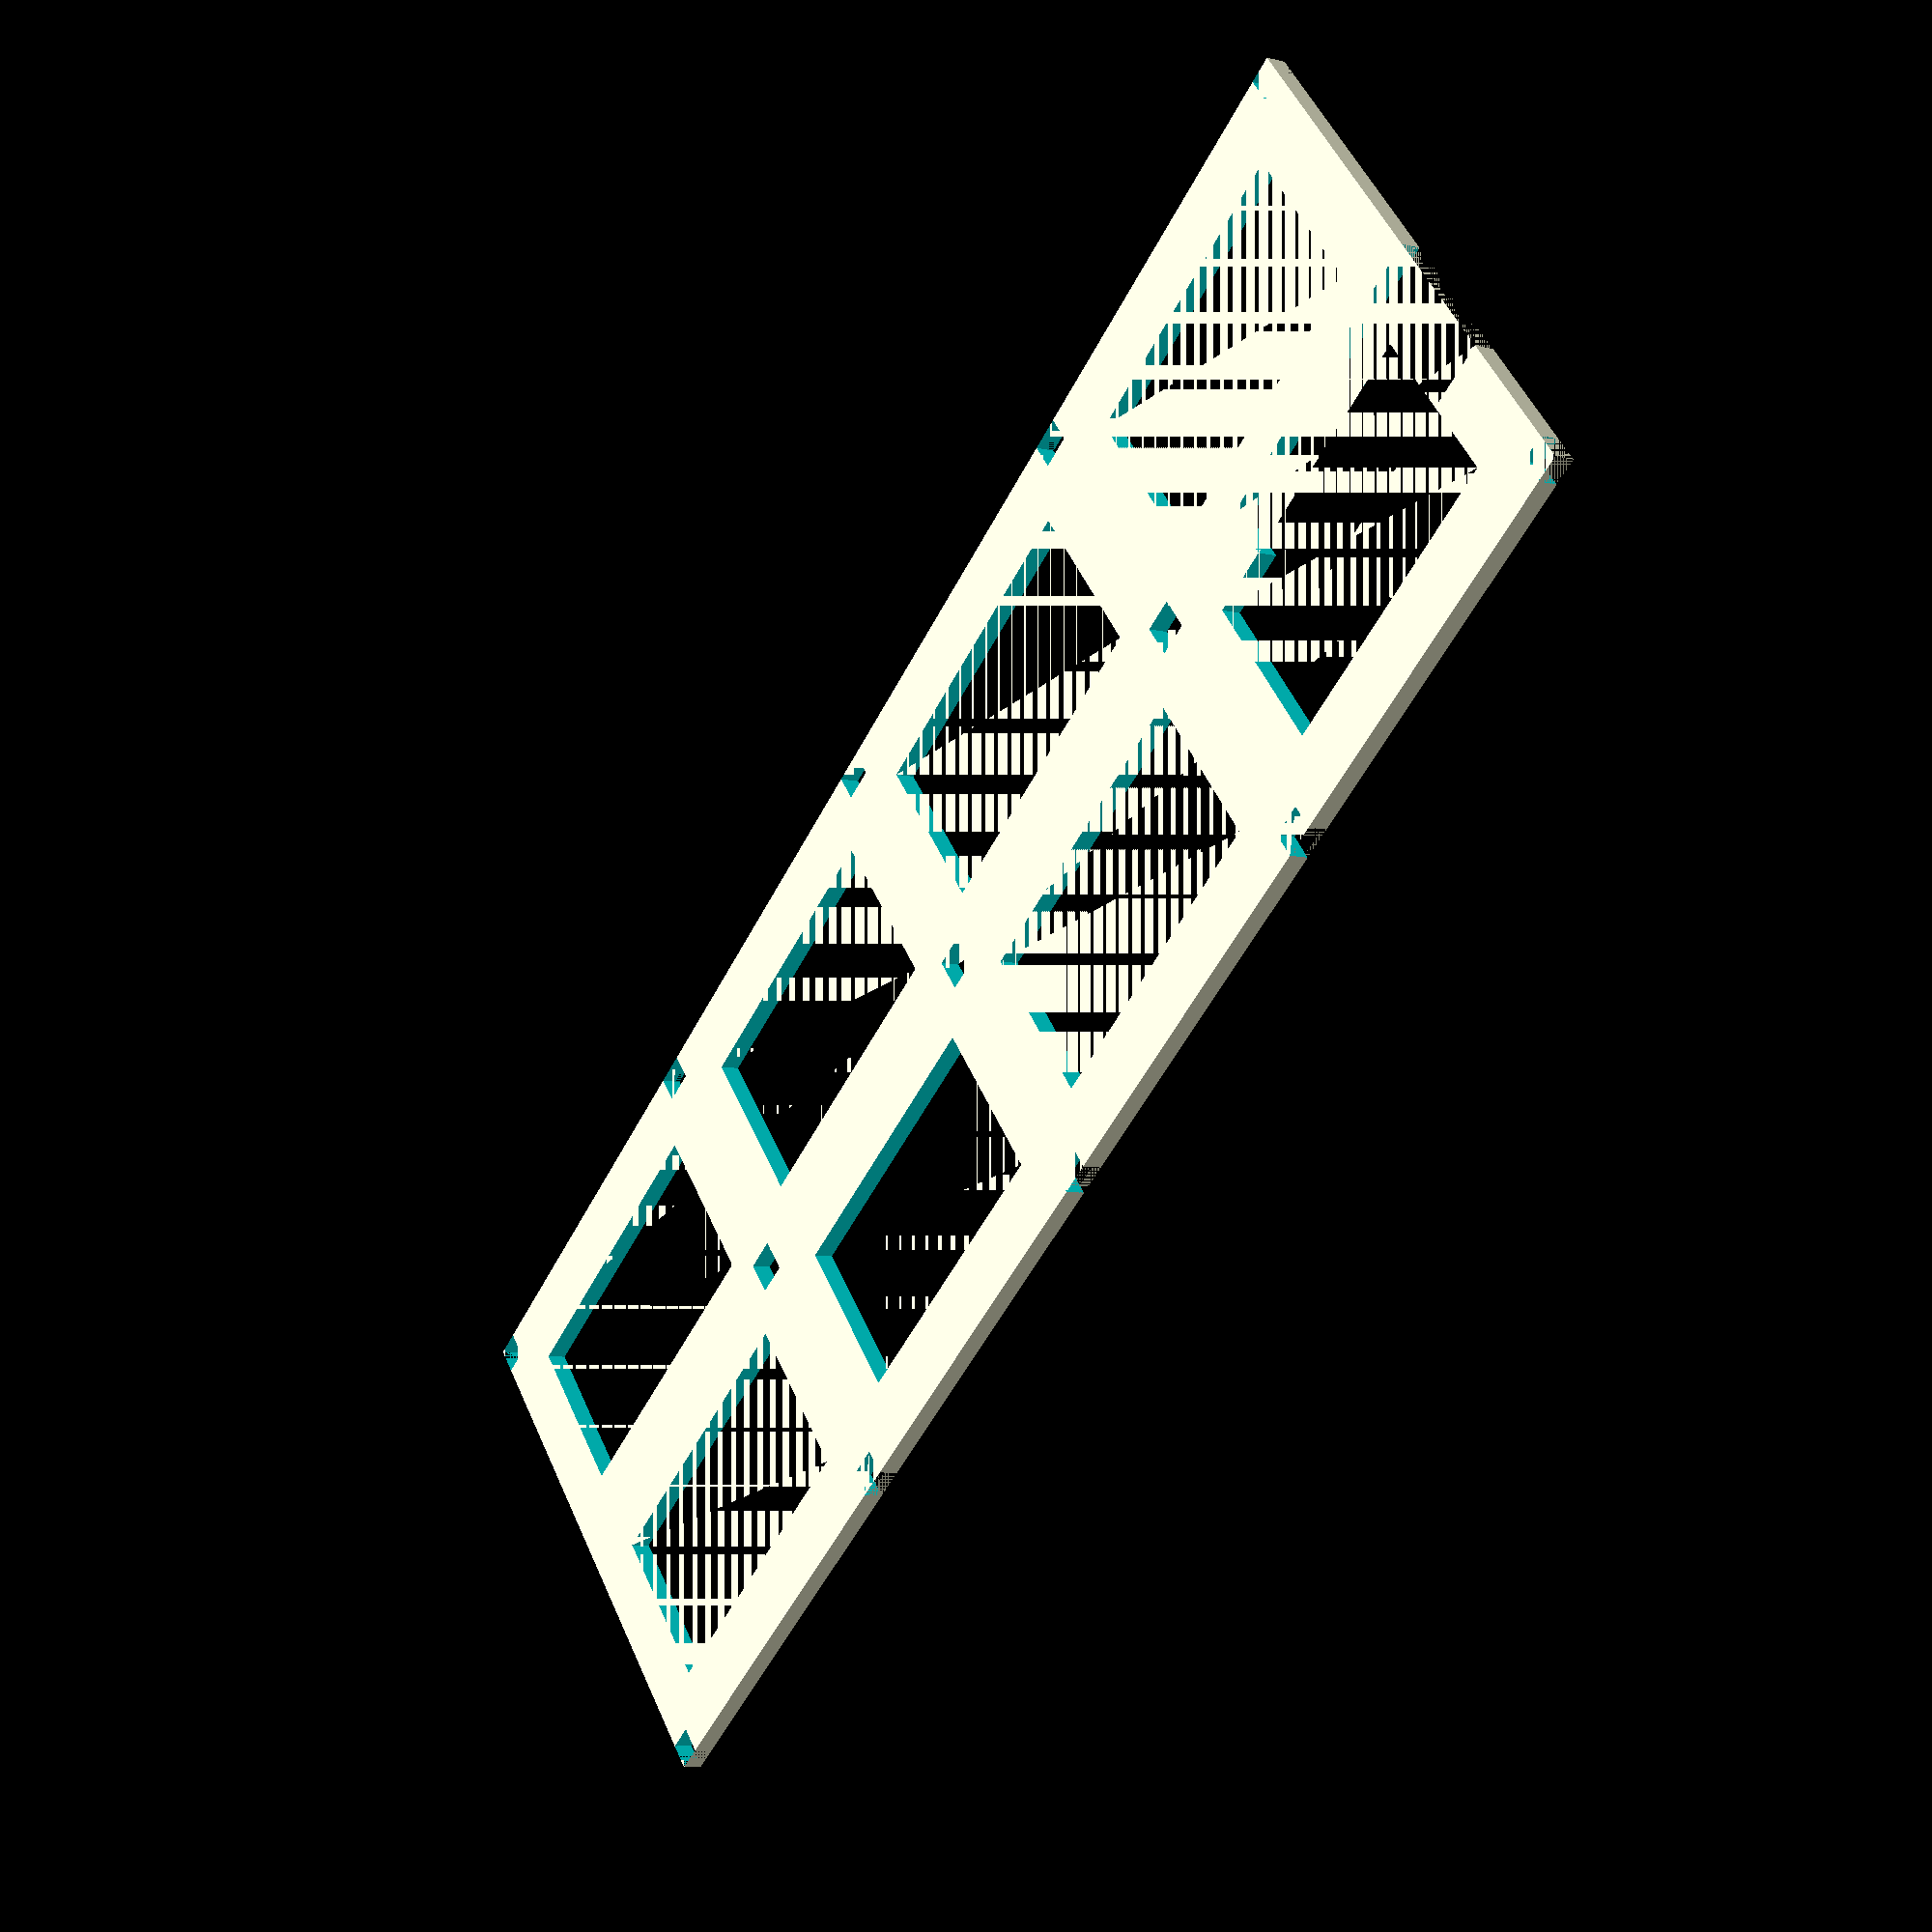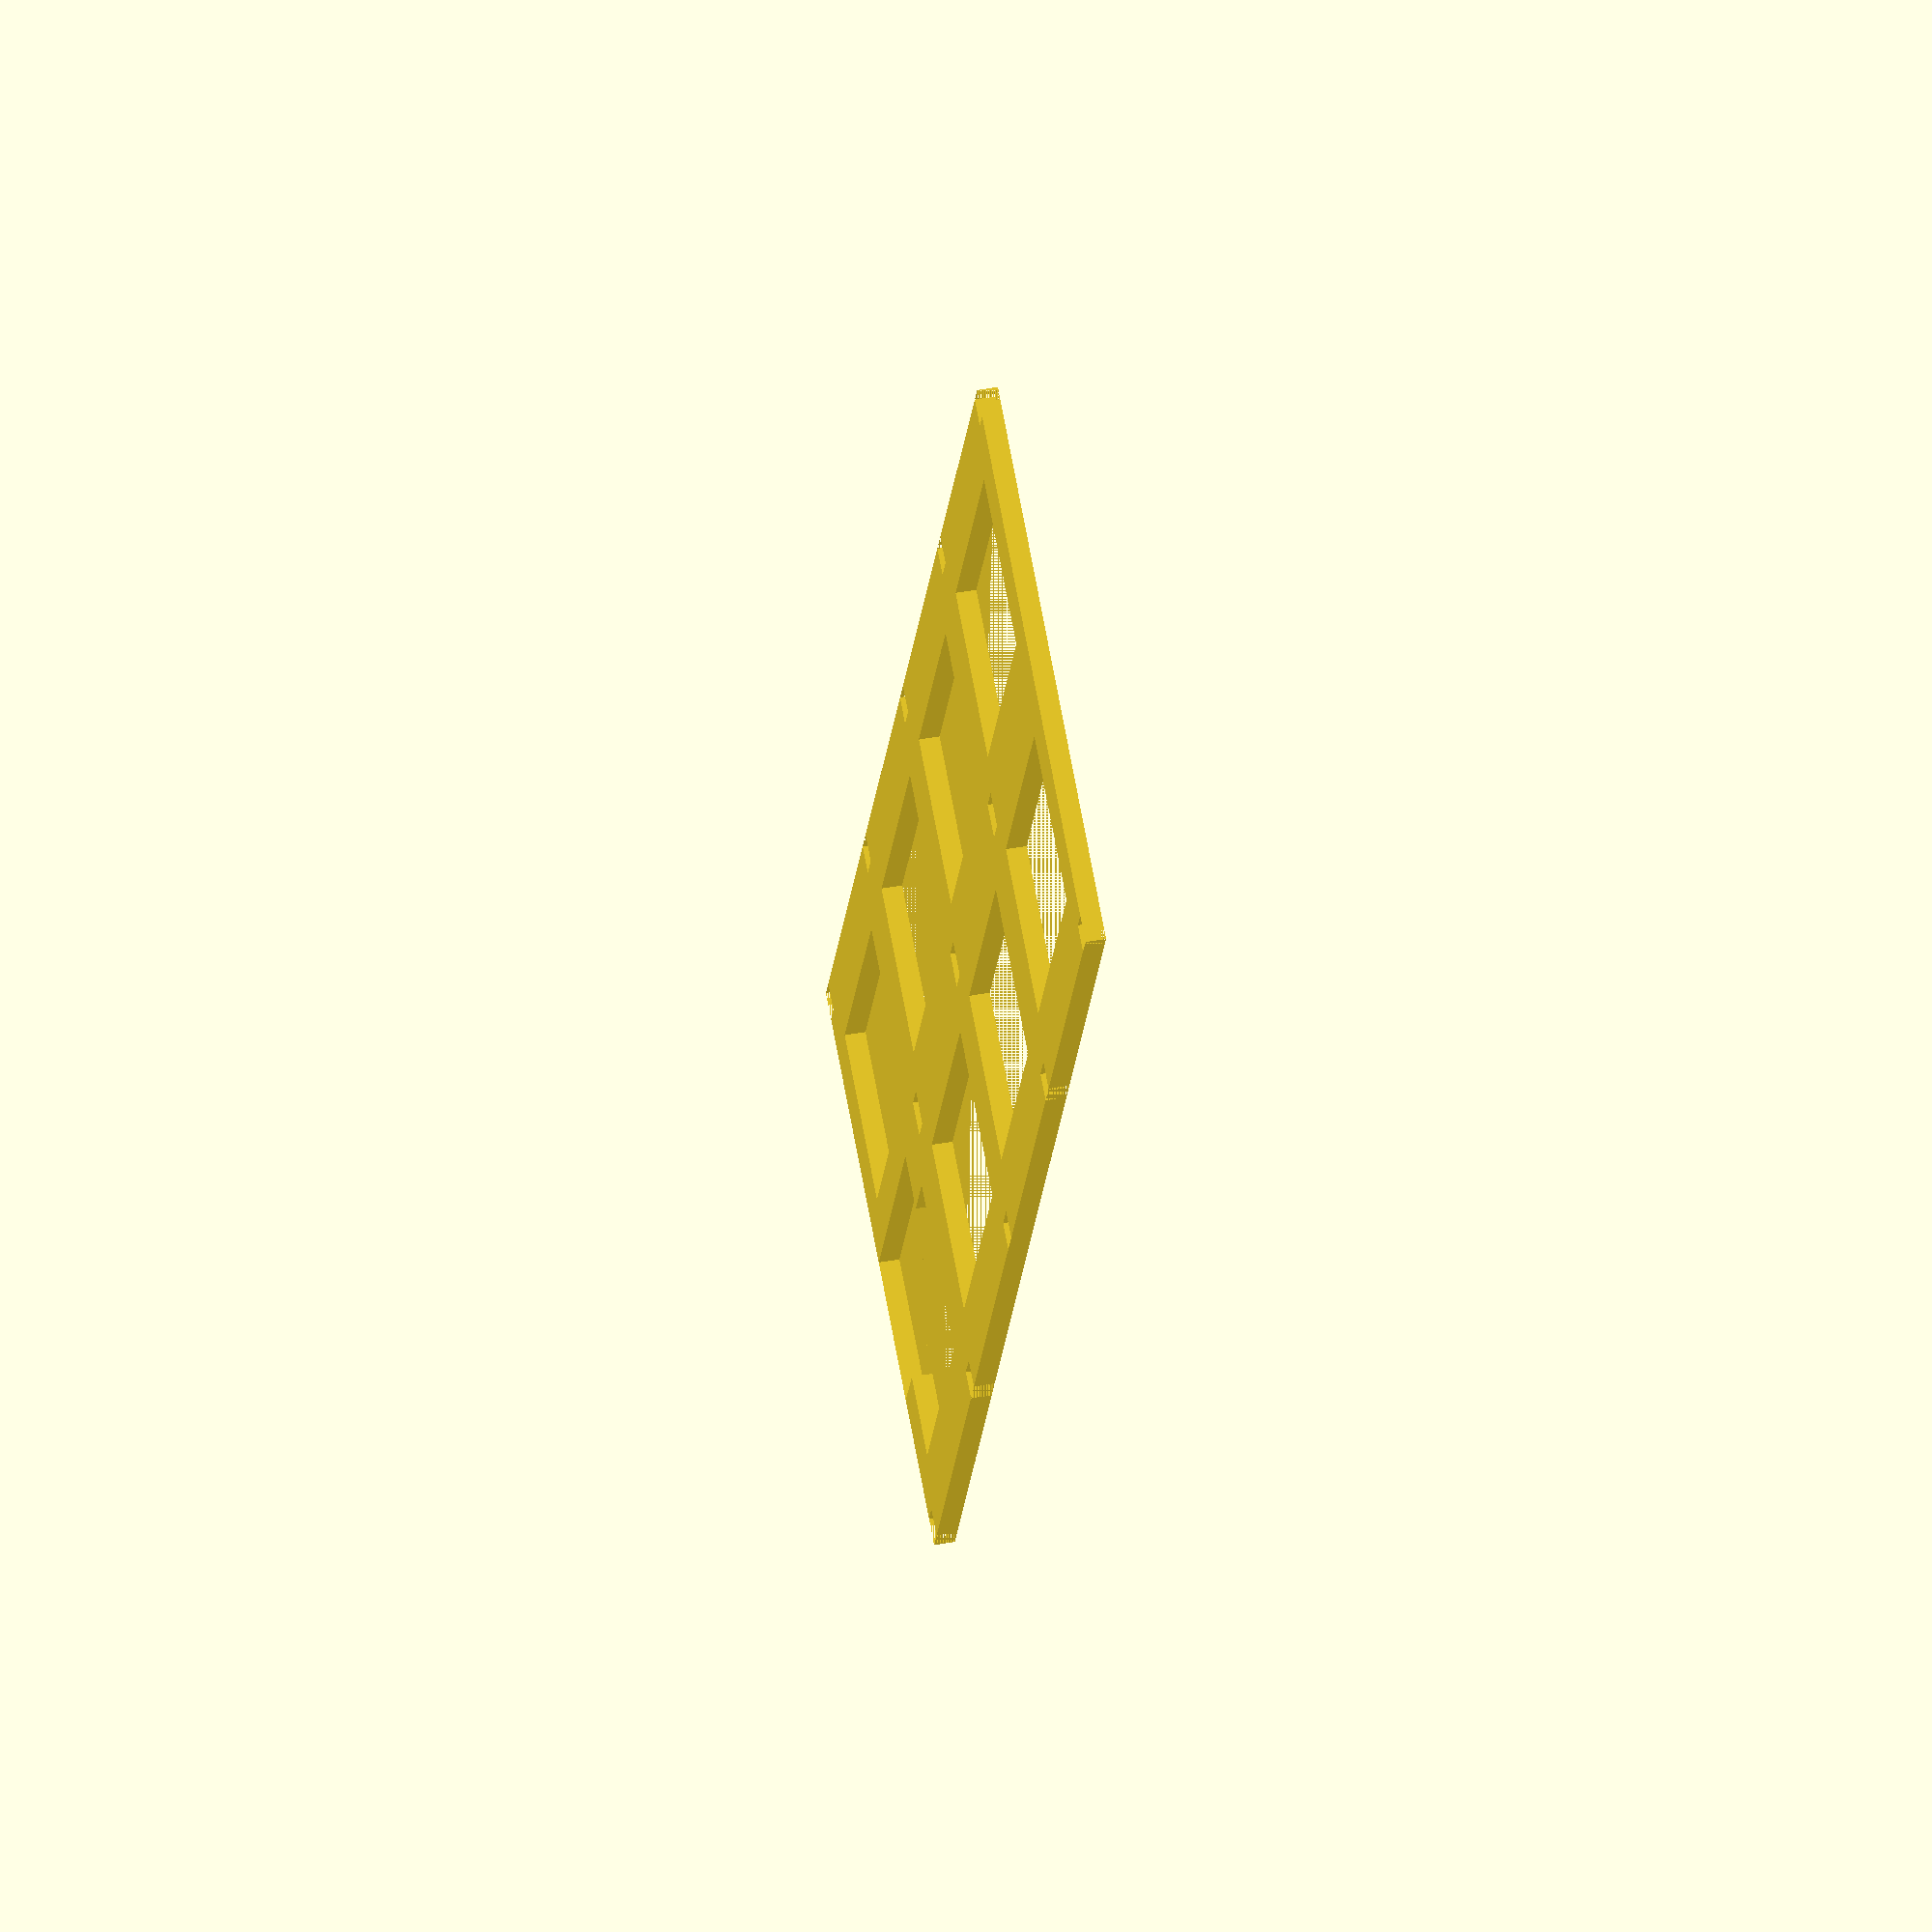
<openscad>
// Filler plate for the TG4X

// Keyboard dimensions
KBD_WIDTH = 255;
KBD_HEIGHT = 84;

// Used to automatically render each half to a different STL file
ENABLE_HALVES = [ true, true ];

module place_standoff_holes(x = 5, y = 4) {
  linear_extrude(height = 10) {
    // Left
    translate([ 62, 0, 0 ]) square([ x, y ]);
    // Middle
    translate([ 125, 0, 0 ]) square([ x, y ]);
    // Right
    translate([ 188, 0, 0 ]) square([ x, y ]);
  }
}

// Used to slice the model into halves for printing
difference() {
  // Model
  difference() {
    // Keyboard bounds
    cube([ KBD_WIDTH, KBD_HEIGHT, 3 ]);

    // Cut out the standoff holes
    union() {
      // Corner cuts
      linear_extrude(height = 10) {
        // Top left
        translate([ 0, 80, 0 ]) square([ 4, 4 ]);
        // Bottom left
        translate([ 0, 0, 0 ]) square([ 4, 4 ]);
        // Top right
        translate([ 251, 80, 0 ]) square([ 4, 4 ]);
        // Bottom right
        translate([ 251, 0, 0 ]) square([ 4, 4 ]);
      }

      // Centeral standoff holes
      translate([ 0, 80, 0 ]) place_standoff_holes();
      translate([ 0, 40, 0 ]) place_standoff_holes(y = 5);
      translate([ 0, 0, 0 ]) place_standoff_holes();
    }

    // Cut out a space for the controller
    translate([ 0, 22, 0 ]) cube([ 45, 21, 10 ]);

    // Removal of unnecessary material
    union() {
      // Section 1
      union() {
        translate([ 10, 10, 0 ]) cube([ 45, 25, 10 ]);
        translate([ 10, KBD_HEIGHT - 10 - 25, 0 ]) cube([ 45, 25, 10 ]);
      }
      // Section 2
      union() {
        translate([ 72, 10, 0]) cube([ 48, 25, 10 ]);
        translate([ 72, KBD_HEIGHT - 10 - 25, 0 ]) cube([ 48, 25, 10 ]);
      }
      // Section 3
      union() {
        translate([ 135, 10, 0 ]) cube([ 45, 25, 10 ]);
        translate([ 135, KBD_HEIGHT - 10 - 25, 0 ]) cube([ 45, 25, 10 ]);
      }
      // Section 4
      union() {
        translate([ 197, 10, 0 ]) cube([ 48, 25, 10 ]);
        translate([ 197, KBD_HEIGHT - 10 - 25, 0 ]) cube([ 48, 25, 10 ]);
      }
    }
  }

  // Slicing functionality
  if (!ENABLE_HALVES[0]) {
    translate([ 0, 0, 0 ]) cube([ KBD_WIDTH / 2, KBD_HEIGHT, 10 ]);
  }
  if (!ENABLE_HALVES[1]) {
    translate([ KBD_WIDTH / 2, 0, 0 ]) cube([ KBD_WIDTH / 2, KBD_HEIGHT, 10 ]);
  }
}
</openscad>
<views>
elev=6.8 azim=40.4 roll=233.9 proj=p view=wireframe
elev=313.9 azim=294.7 roll=78.4 proj=o view=solid
</views>
